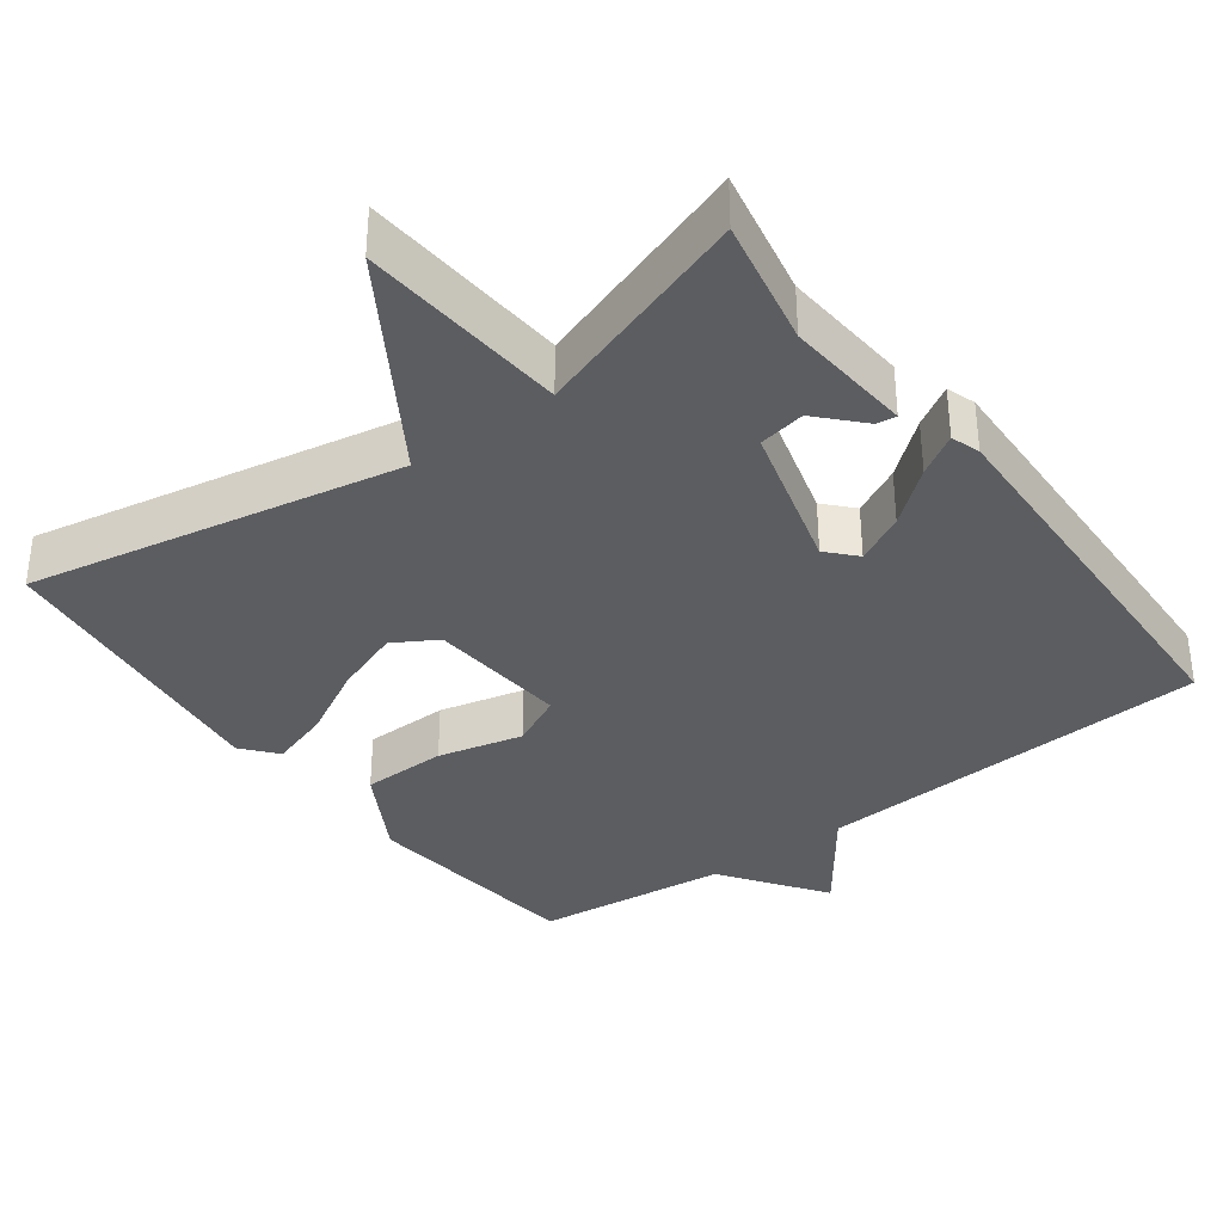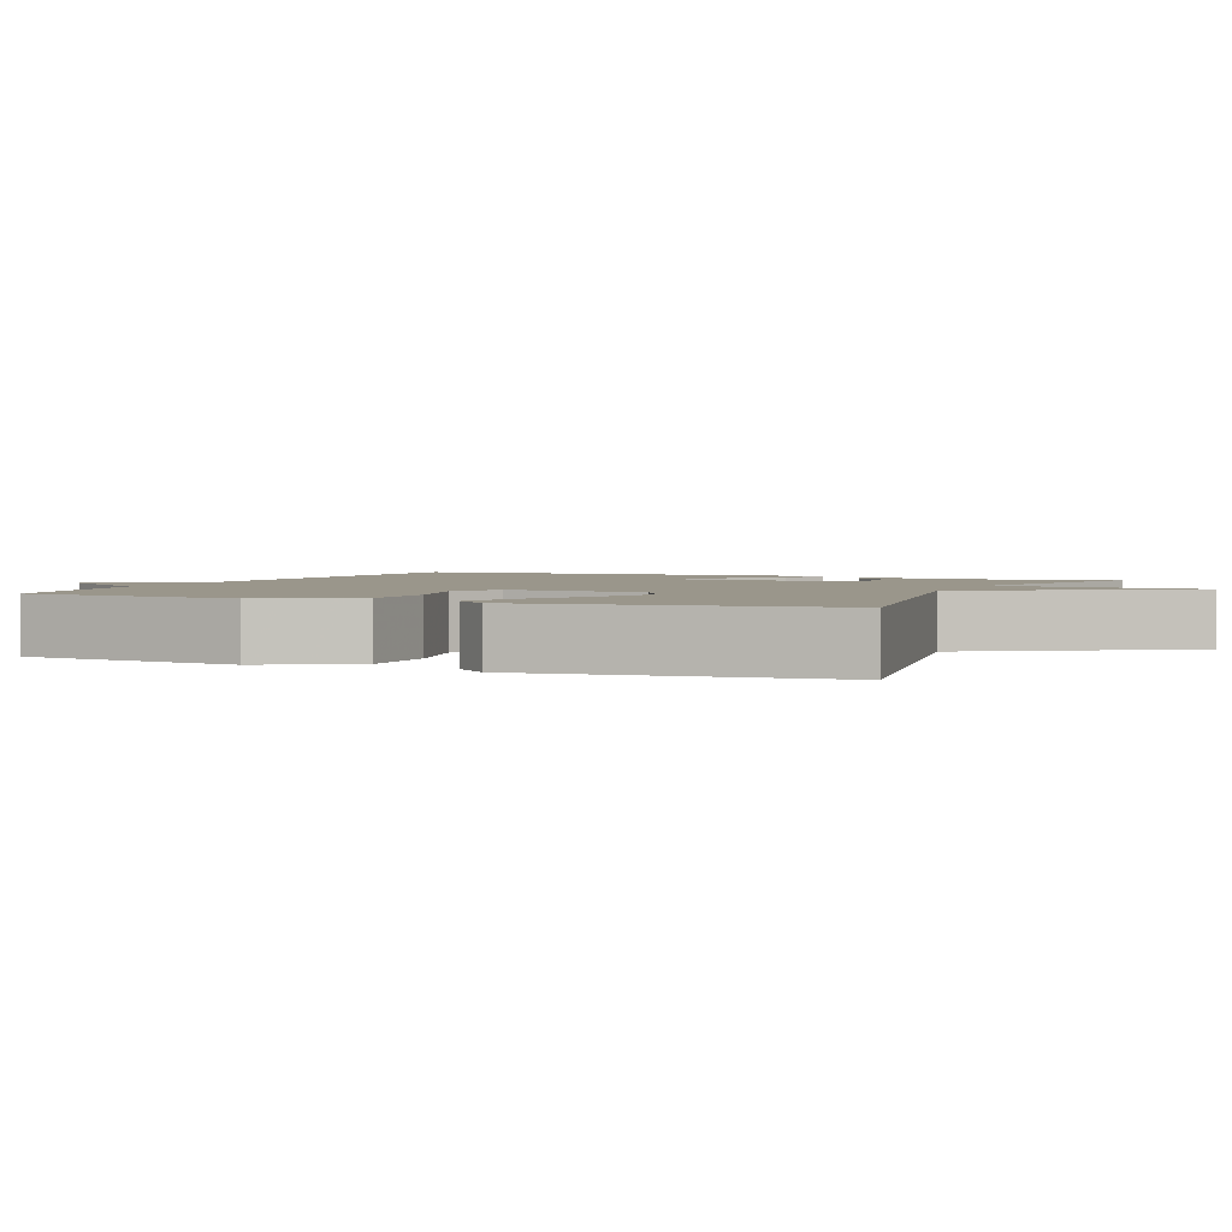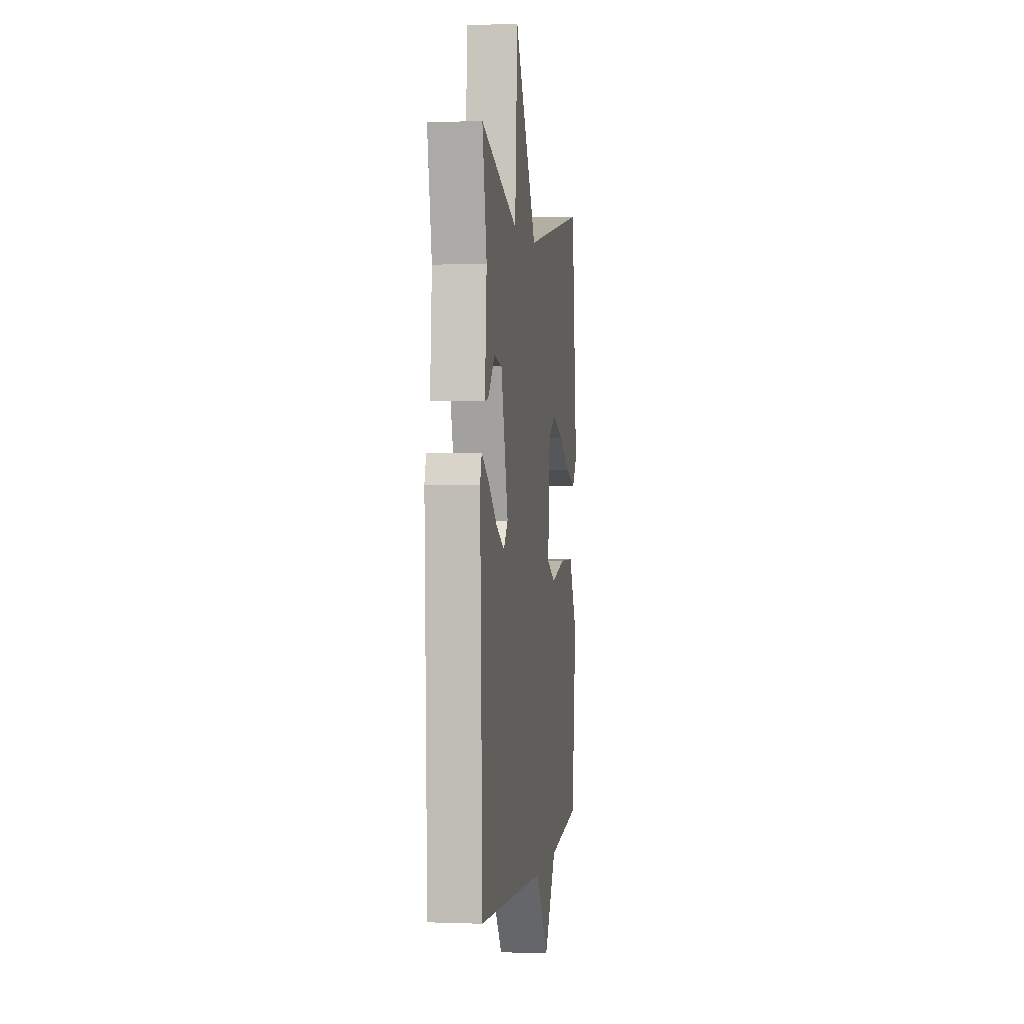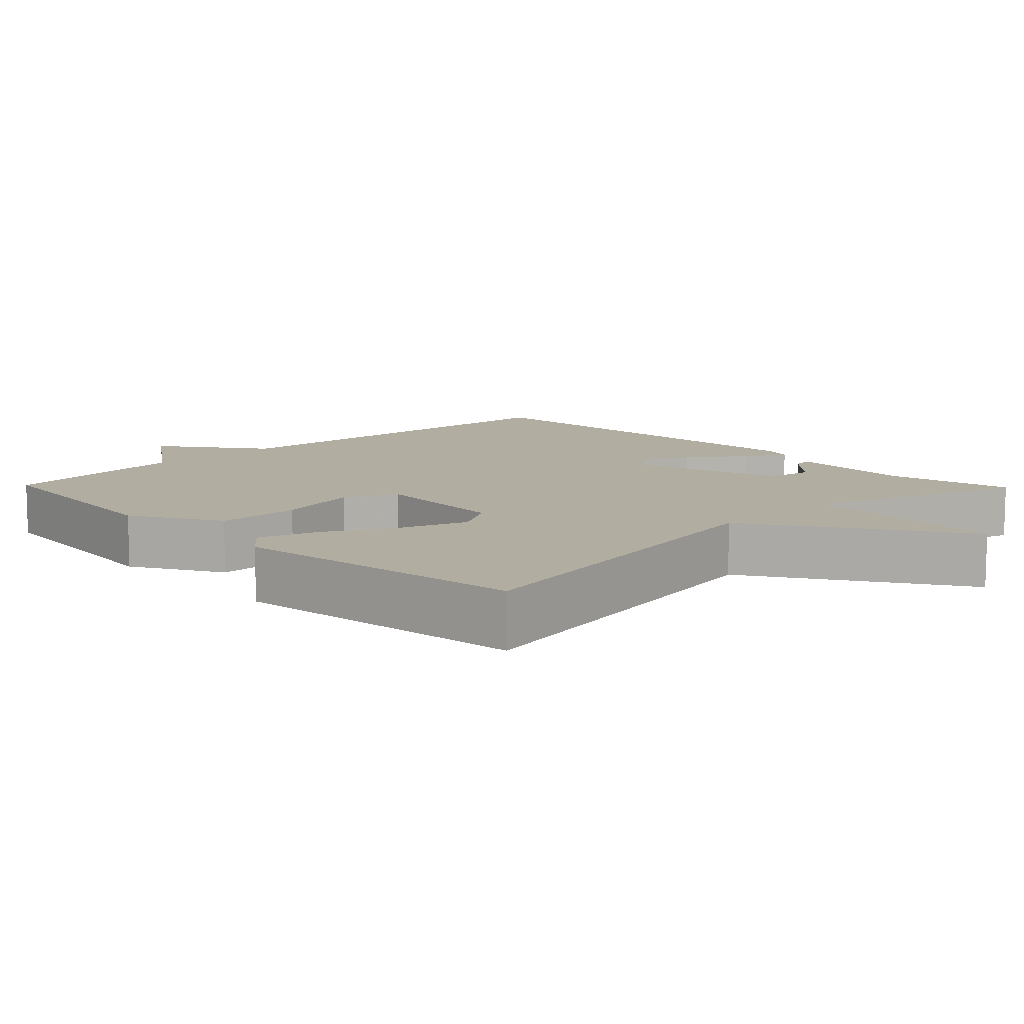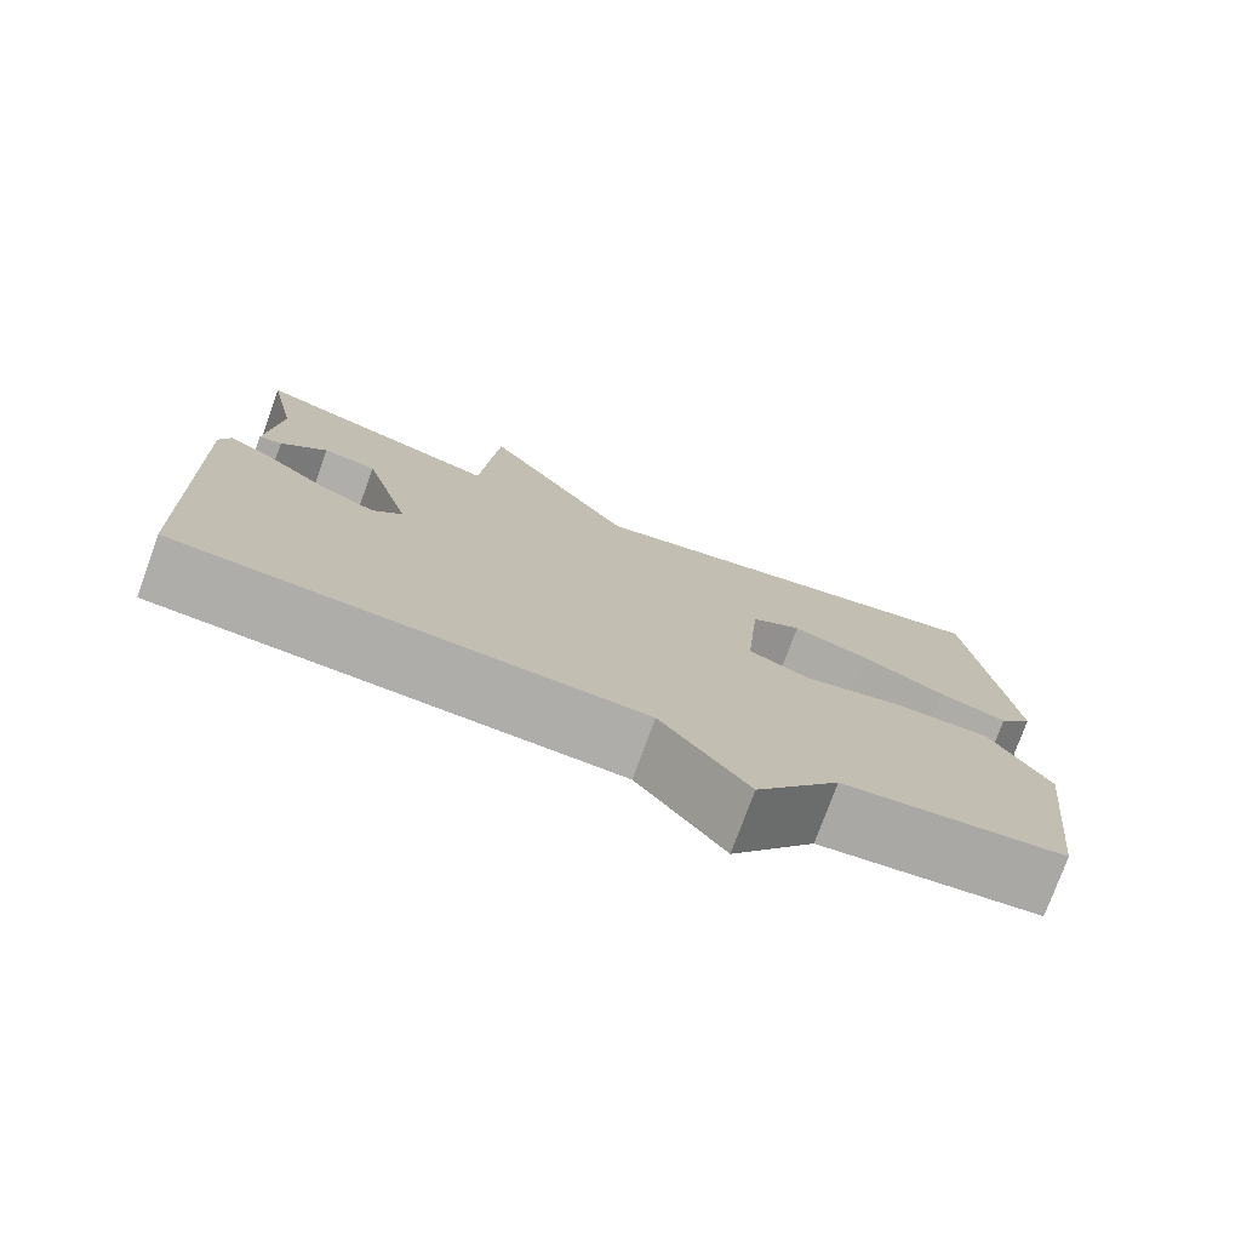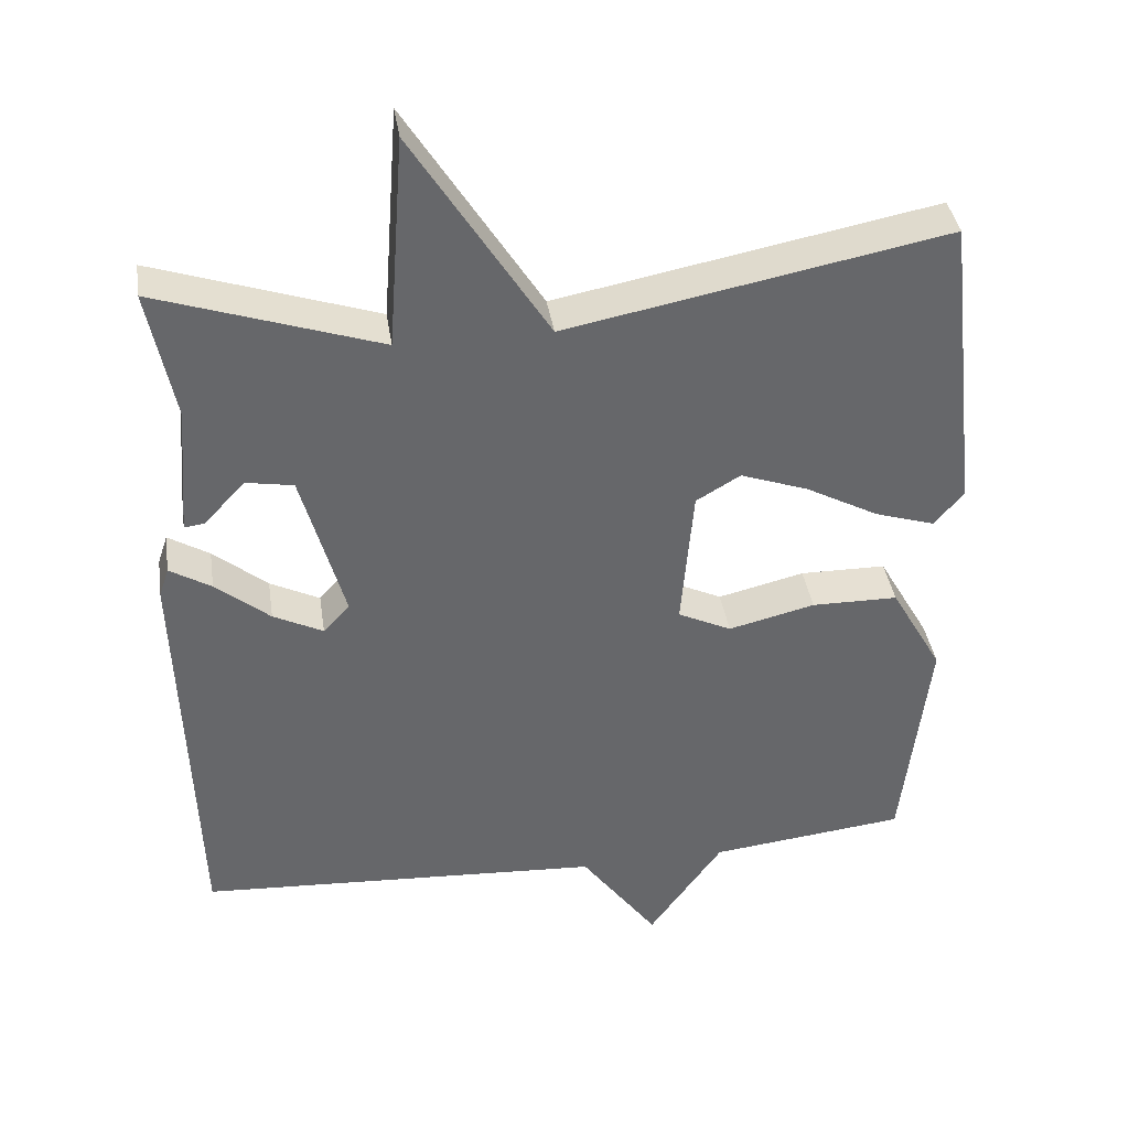
<metadata>
{"format":"obj","ext":"obj","renderer":"f3d","projection":"perspective","resolution":1024,"background":"white","views":[{"elev":-35.6,"azim":36.7,"up":"+Y"},{"elev":2.4,"azim":-66.4,"up":"+Y"},{"elev":0.6,"azim":98.0,"up":"+Z"},{"elev":10.4,"azim":-44.2,"up":"+Y"},{"elev":-76.8,"azim":159.9,"up":"+Z"},{"elev":38.4,"azim":171.5,"up":"+Z"}]}
</metadata>
<code>
v -0.5 0.07 0.5
v 0.004 0.07 0.402
v 0.183 0.07 0.685
v 0.204 0.07 0.402
v 0.5 0.07 0.5
v 0.465 0.07 0.326
v 0.479 0.07 0.153
v 0.452 0.07 0.157
v 0.398 0.07 0.215
v 0.335 0.07 0.204
v 0.278 0.07 0
v 0.313 0.07 -0.038
v 0.379 0.07 -0.005
v 0.451 0.07 0.054
v 0.506 0.07 0.087
v 0.519 0.07 0.048
v 0.5 0.07 -0.5
v -0.039 0.07 -0.53
v -0.141 0.07 -0.668
v -0.239 0.07 -0.53
v -0.5 0.07 -0.5
v -0.535 0.07 -0.196
v -0.466 0.07 -0.075
v -0.351 0.07 -0.074
v -0.236 0.07 -0.102
v -0.165 0.07 -0.068
v -0.181 0.07 0.122
v -0.24 0.07 0.157
v -0.33 0.07 0.125
v -0.427 0.07 0.073
v -0.507 0.07 0.048
v -0.546 0.07 0.094
v -0.5 0 0.5
v 0.004 0 0.402
v 0.183 0 0.685
v 0.204 0 0.402
v 0.5 0 0.5
v 0.465 0 0.326
v 0.479 0 0.153
v 0.452 0 0.157
v 0.398 0 0.215
v 0.335 0 0.204
v 0.278 0 0
v 0.313 0 -0.038
v 0.379 0 -0.005
v 0.451 0 0.054
v 0.506 0 0.087
v 0.519 0 0.048
v 0.5 0 -0.5
v -0.039 0 -0.53
v -0.141 0 -0.668
v -0.239 0 -0.53
v -0.5 0 -0.5
v -0.535 0 -0.196
v -0.466 0 -0.075
v -0.351 0 -0.074
v -0.236 0 -0.102
v -0.165 0 -0.068
v -0.181 0 0.122
v -0.24 0 0.157
v -0.33 0 0.125
v -0.427 0 0.073
v -0.507 0 0.048
v -0.546 0 0.094
f 32 1 2
f 31 32 2
f 30 31 2
f 29 30 2
f 28 29 2
f 27 28 2
f 26 27 2
f 23 24 25
f 22 23 25
f 21 22 25
f 20 21 25
f 20 25 26
f 19 20 26
f 18 19 26
f 16 17 18
f 15 16 18
f 14 15 18
f 13 14 18
f 12 13 18
f 11 12 18 26
f 10 11 26 2
f 6 7 8 9
f 6 9 10
f 5 6 10
f 4 5 10
f 2 3 4
f 2 4 10
f 34 33 64
f 34 64 63
f 34 63 62
f 34 62 61
f 34 61 60
f 34 60 59
f 34 59 58
f 57 56 55
f 57 55 54
f 57 54 53
f 57 53 52
f 58 57 52
f 58 52 51
f 58 51 50
f 50 49 48
f 50 48 47
f 50 47 46
f 50 46 45
f 50 45 44
f 58 50 44 43
f 34 58 43 42
f 41 40 39 38
f 42 41 38
f 42 38 37
f 42 37 36
f 36 35 34
f 42 36 34
f 1 33 34 2
f 2 34 35 3
f 3 35 36 4
f 4 36 37 5
f 5 37 38 6
f 6 38 39 7
f 7 39 40 8
f 8 40 41 9
f 9 41 42 10
f 10 42 43 11
f 11 43 44 12
f 12 44 45 13
f 13 45 46 14
f 14 46 47 15
f 15 47 48 16
f 16 48 49 17
f 17 49 50 18
f 18 50 51 19
f 19 51 52 20
f 20 52 53 21
f 21 53 54 22
f 22 54 55 23
f 23 55 56 24
f 24 56 57 25
f 25 57 58 26
f 26 58 59 27
f 27 59 60 28
f 28 60 61 29
f 29 61 62 30
f 30 62 63 31
f 31 63 64 32
f 32 64 33 1

</code>
